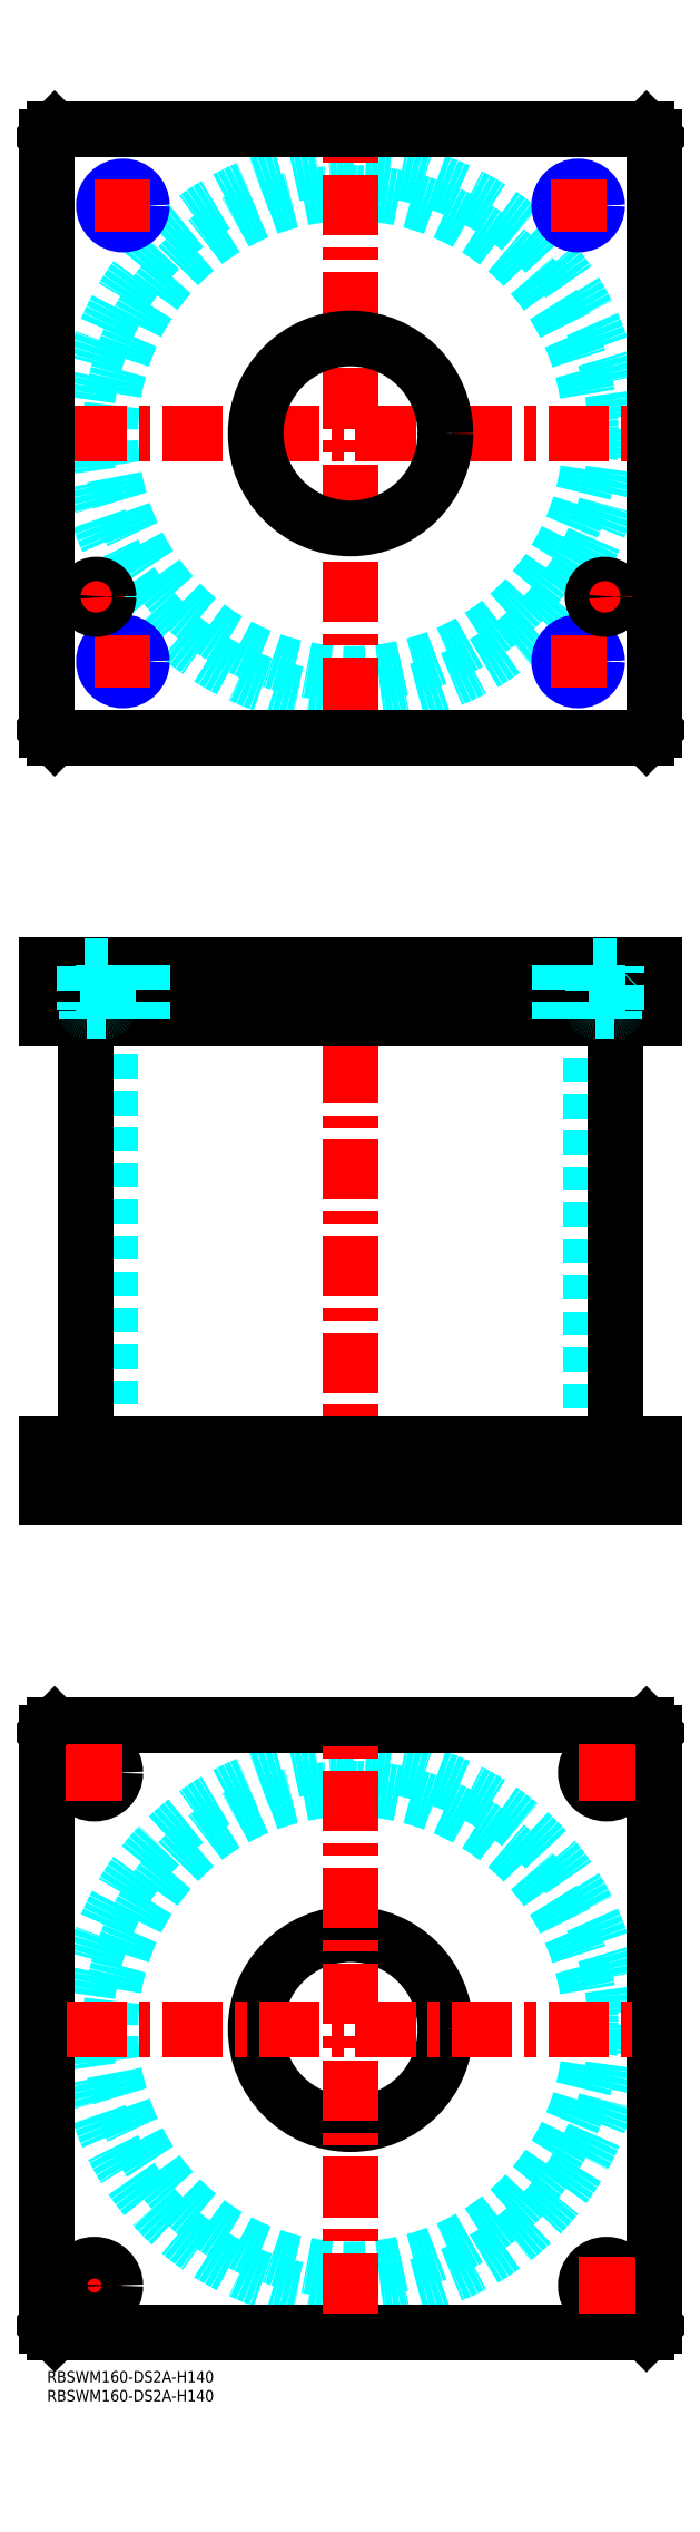
<metadata>
{"format":"dxf","ext":"dxf","renderer":"ezdxf+matplotlib","layout":"modelspace","background":"white","min_lineweight":24,"dpi":150}
</metadata>
<code>
0
SECTION
2
ENTITIES
0
INSERT
8
MSM_CONTINUOUS
2
*U49
10
0
20
0
30
0
0
INSERT
8
MSM_CONTINUOUS
2
*U50
10
0
20
0
30
0
0
CIRCLE
8
MSM_DASHED
10
80
20
90
30
0
40
63.3
0
CIRCLE
8
MSM_DASHED
10
80
20
90
30
0
40
69.9
0
LINE
8
MSM_CENTER
10
5
20
22.5
30
0
11
20
21
22.5
31
0
0
LINE
8
MSM_CENTER
10
12.5
20
15
30
0
11
12.5
21
30
31
0
0
LINE
8
MSM_CONTINUOUS
10
0
20
12
30
0
11
0
21
168
31
0
0
LINE
8
MSM_CONTINUOUS
10
160
20
168
30
0
11
160
21
12
31
0
0
CIRCLE
8
MSM_CONTINUOUS
10
147.5
20
157.5
30
0
40
5.5
0
CIRCLE
8
MSM_CONTINUOUS
10
12.5
20
22.5
30
0
40
5.5
0
CIRCLE
8
MSM_CONTINUOUS
10
147.5
20
22.5
30
0
40
5.5
0
CIRCLE
8
MSM_CONTINUOUS
10
12.5
20
157.5
30
0
40
5.5
0
CIRCLE
8
MSM_CONTINUOUS
10
80
20
90
30
0
40
25
0
LINE
8
MSM_CONTINUOUS
10
2
20
10
30
0
11
0
21
12
31
0
0
LINE
8
MSM_CONTINUOUS
10
158
20
10
30
0
11
2
21
10
31
0
0
LINE
8
MSM_CONTINUOUS
10
160
20
12
30
0
11
158
21
10
31
0
0
LINE
8
MSM_CONTINUOUS
10
158
20
170
30
0
11
160
21
168
31
0
0
LINE
8
MSM_CONTINUOUS
10
2
20
170
30
0
11
158
21
170
31
0
0
LINE
8
MSM_CONTINUOUS
10
0
20
168
30
0
11
2
21
170
31
0
0
LINE
8
MSM_DASHED
10
55
20
244
30
0
11
55
21
230
31
0
0
LINE
8
MSM_DASHED
10
105
20
230
30
0
11
105
21
244
31
0
0
LINE
8
MSM_DASHED
10
55
20
370
30
0
11
55
21
356
31
0
0
LINE
8
MSM_DASHED
10
105
20
356
30
0
11
105
21
370
31
0
0
LINE
8
MSM_DASHED
10
16.7
20
356
30
0
11
16.7
21
244
31
0
0
LINE
8
MSM_DASHED
10
143.3
20
244
30
0
11
143.3
21
356
31
0
0
LINE
8
MSM_DASHED
10
142
20
244
30
0
11
142
21
230
31
0
0
LINE
8
MSM_DASHED
10
153
20
230
30
0
11
153
21
244
31
0
0
LINE
8
MSM_DASHED
10
7
20
244
30
0
11
7
21
230
31
0
0
LINE
8
MSM_DASHED
10
18
20
230
30
0
11
18
21
244
31
0
0
LINE
8
MSM_CENTER
10
80
20
375
30
0
11
80
21
225
31
0
0
LINE
8
MSM_CENTER
10
12.5
20
251
30
0
11
12.5
21
228
31
0
0
LINE
8
MSM_CENTER
10
147.5
20
251
30
0
11
147.5
21
228
31
0
0
LINE
8
MSM_CENTER
10
20
20
372
30
0
11
20
21
354
31
0
0
LINE
8
MSM_CENTER
10
140
20
372
30
0
11
140
21
354
31
0
0
LINE
8
MSM_CENTER
10
13
20
372
30
0
11
13
21
354
31
0
0
LINE
8
MSM_CENTER
10
147
20
372
30
0
11
147
21
354
31
0
0
LINE
8
MSM_CONTINUOUS
10
10.1
20
356
30
0
11
10.1
21
244
31
0
0
LINE
8
MSM_CONTINUOUS
10
149.9
20
244
30
0
11
149.9
21
356
31
0
0
LINE
8
MSM_CONTINUOUS
10
2
20
370
30
0
11
2
21
356
31
0
0
LINE
8
MSM_CONTINUOUS
10
0
20
370
30
0
11
0
21
356
31
0
0
LINE
8
MSM_CONTINUOUS
10
0
20
356
30
0
11
160
21
356
31
0
0
LINE
8
MSM_CONTINUOUS
10
160
20
370
30
0
11
160
21
356
31
0
0
LINE
8
MSM_CONTINUOUS
10
0
20
370
30
0
11
160
21
370
31
0
0
LINE
8
MSM_CONTINUOUS
10
158
20
370
30
0
11
158
21
356
31
0
0
LINE
8
MSM_CONTINUOUS
10
160
20
230
30
0
11
160
21
244
31
0
0
LINE
8
MSM_CONTINUOUS
10
0
20
244
30
0
11
160
21
244
31
0
0
LINE
8
MSM_CONTINUOUS
10
0
20
230
30
0
11
160
21
230
31
0
0
LINE
8
MSM_CONTINUOUS
10
0
20
230
30
0
11
0
21
244
31
0
0
LINE
8
MSM_CONTINUOUS
10
2
20
230
30
0
11
2
21
244
31
0
0
LINE
8
MSM_CONTINUOUS
10
158
20
230
30
0
11
158
21
244
31
0
0
CIRCLE
8
MSM_DASHED
10
80
20
510
30
0
40
63.3
0
CIRCLE
8
MSM_DASHED
10
80
20
510
30
0
40
69.9
0
LINE
8
MSM_CENTER
10
5.1
20
510
30
0
11
154.9
21
510
31
0
0
LINE
8
MSM_CENTER
10
80
20
435.1
30
0
11
80
21
584.9
31
0
0
LINE
8
MSM_CENTER
10
8
20
467
30
0
11
18
21
467
31
0
0
LINE
8
MSM_CENTER
10
13
20
462
30
0
11
13
21
472
31
0
0
LINE
8
MSM_CONTINUOUS
10
160
20
432
30
0
11
160
21
588
31
0
0
CIRCLE
8
MSM_CONTINUOUS
10
80
20
510
30
0
40
25
0
LINE
8
MSM_CONTINUOUS
10
0
20
588
30
0
11
0
21
432
31
0
0
LINE
8
MSM_CONTINUOUS
10
0
20
432
30
0
11
2
21
430
31
0
0
LINE
8
MSM_CONTINUOUS
10
2
20
430
30
0
11
158
21
430
31
0
0
LINE
8
MSM_CONTINUOUS
10
158
20
430
30
0
11
160
21
432
31
0
0
LINE
8
MSM_CONTINUOUS
10
160
20
588
30
0
11
158
21
590
31
0
0
LINE
8
MSM_CONTINUOUS
10
158
20
590
30
0
11
2
21
590
31
0
0
LINE
8
MSM_CONTINUOUS
10
2
20
590
30
0
11
0
21
588
31
0
0
LINE
8
MSM_CENTER
10
13
20
450
30
0
11
27
21
450
31
0
0
CIRCLE
8
MSM_CONTINUOUS
10
20
20
450
30
0
40
4.188
0
CIRCLE
8
MSM_NARROW
10
20
20
450
30
0
40
5
0
LINE
8
MSM_CENTER
10
20
20
443
30
0
11
20
21
457
31
0
0
LINE
8
MSM_CENTER
10
133
20
450
30
0
11
147
21
450
31
0
0
CIRCLE
8
MSM_CONTINUOUS
10
140
20
450
30
0
40
4.188
0
CIRCLE
8
MSM_NARROW
10
140
20
450
30
0
40
5
0
LINE
8
MSM_CENTER
10
140
20
443
30
0
11
140
21
457
31
0
0
LINE
8
MSM_CENTER
10
133
20
570
30
0
11
147
21
570
31
0
0
CIRCLE
8
MSM_CONTINUOUS
10
140
20
570
30
0
40
4.188
0
CIRCLE
8
MSM_NARROW
10
140
20
570
30
0
40
5
0
LINE
8
MSM_CENTER
10
140
20
563
30
0
11
140
21
577
31
0
0
LINE
8
MSM_CENTER
10
13
20
570
30
0
11
27
21
570
31
0
0
CIRCLE
8
MSM_CONTINUOUS
10
20
20
570
30
0
40
4.188
0
CIRCLE
8
MSM_NARROW
10
20
20
570
30
0
40
5
0
LINE
8
MSM_CENTER
10
20
20
563
30
0
11
20
21
577
31
0
0
LINE
8
MSM_CENTER
10
147
20
462
30
0
11
147
21
472
31
0
0
LINE
8
MSM_CENTER
10
142
20
467
30
0
11
152
21
467
31
0
0
LINE
8
MSM_CENTER
10
5.1
20
90
30
0
11
154.9
21
90
31
0
0
LINE
8
MSM_CENTER
10
80
20
15.1
30
0
11
80
21
164.9
31
0
0
LINE
8
MSM_CENTER
10
147.5
20
15
30
0
11
147.5
21
30
31
0
0
LINE
8
MSM_CENTER
10
140
20
22.5
30
0
11
155
21
22.5
31
0
0
LINE
8
MSM_CENTER
10
147.5
20
150
30
0
11
147.5
21
165
31
0
0
LINE
8
MSM_CENTER
10
140
20
157.5
30
0
11
155
21
157.5
31
0
0
LINE
8
MSM_CENTER
10
12.5
20
150
30
0
11
12.5
21
165
31
0
0
LINE
8
MSM_CENTER
10
5
20
157.5
30
0
11
20
21
157.5
31
0
0
LINE
8
MSM_DASHED
10
135.8
20
370
30
0
11
135.8
21
356
31
0
0
LINE
8
MSM_DASHED
10
135
20
370
30
0
11
135
21
356
31
0
0
LINE
8
MSM_DASHED
10
145
20
370
30
0
11
145
21
356
31
0
0
LINE
8
MSM_DASHED
10
144.2
20
370
30
0
11
144.2
21
356
31
0
0
LINE
8
MSM_DASHED
10
15
20
370
30
0
11
15
21
356
31
0
0
LINE
8
MSM_DASHED
10
15.81
20
370
30
0
11
15.81
21
356
31
0
0
LINE
8
MSM_DASHED
10
25
20
370
30
0
11
25
21
356
31
0
0
LINE
8
MSM_DASHED
10
24.19
20
370
30
0
11
24.19
21
356
31
0
0
LINE
8
MSM_DASHED
10
10.5
20
358
30
0
11
10.5
21
356
31
0
0
LINE
8
MSM_DASHED
10
15.5
20
356
30
0
11
15.5
21
358
31
0
0
LINE
8
MSM_DASHED
10
15.6
20
358
30
0
11
10.4
21
358
31
0
0
ARC
8
MSM_DASHED
10
10.4
20
358.4
30
0
40
0.4
50
180
51
270
0
ARC
8
MSM_DASHED
10
15.6
20
358.4
30
0
40
0.4
50
270
51
360
0
LINE
8
MSM_DASHED
10
10
20
369.8
30
0
11
10
21
358.4
31
0
0
LINE
8
MSM_DASHED
10
16
20
358.4
30
0
11
16
21
369.8
31
0
0
LINE
8
MSM_DASHED
10
16
20
369.8
30
0
11
16.2
21
370
31
0
0
LINE
8
MSM_DASHED
10
9.8
20
370
30
0
11
10
21
369.8
31
0
0
LINE
8
MSM_DASHED
10
16
20
369.8
30
0
11
10
21
369.8
31
0
0
CIRCLE
8
MSM_CONTINUOUS
10
13
20
467
30
0
40
2.5
0
CIRCLE
8
MSM_CONTINUOUS
10
13
20
467
30
0
40
3.2
0
CIRCLE
8
MSM_CONTINUOUS
10
13
20
467
30
0
40
3
0
CIRCLE
8
MSM_CONTINUOUS
10
147
20
467
30
0
40
2.5
0
CIRCLE
8
MSM_CONTINUOUS
10
147
20
467
30
0
40
3.2
0
CIRCLE
8
MSM_CONTINUOUS
10
147
20
467
30
0
40
3
0
LINE
8
MSM_DASHED
10
144.5
20
358
30
0
11
144.5
21
356
31
0
0
LINE
8
MSM_DASHED
10
149.5
20
356
30
0
11
149.5
21
358
31
0
0
LINE
8
MSM_DASHED
10
149.6
20
358
30
0
11
144.4
21
358
31
0
0
ARC
8
MSM_DASHED
10
144.4
20
358.4
30
0
40
0.4
50
180
51
270
0
ARC
8
MSM_DASHED
10
149.6
20
358.4
30
0
40
0.4
50
270
51
360
0
LINE
8
MSM_DASHED
10
144
20
369.8
30
0
11
144
21
358.4
31
0
0
LINE
8
MSM_DASHED
10
150
20
358.4
30
0
11
150
21
369.8
31
0
0
LINE
8
MSM_DASHED
10
150
20
369.8
30
0
11
150.2
21
370
31
0
0
LINE
8
MSM_DASHED
10
143.8
20
370
30
0
11
144
21
369.8
31
0
0
LINE
8
MSM_DASHED
10
150
20
369.8
30
0
11
144
21
369.8
31
0
0
ENDSEC
0
EOF

</code>
